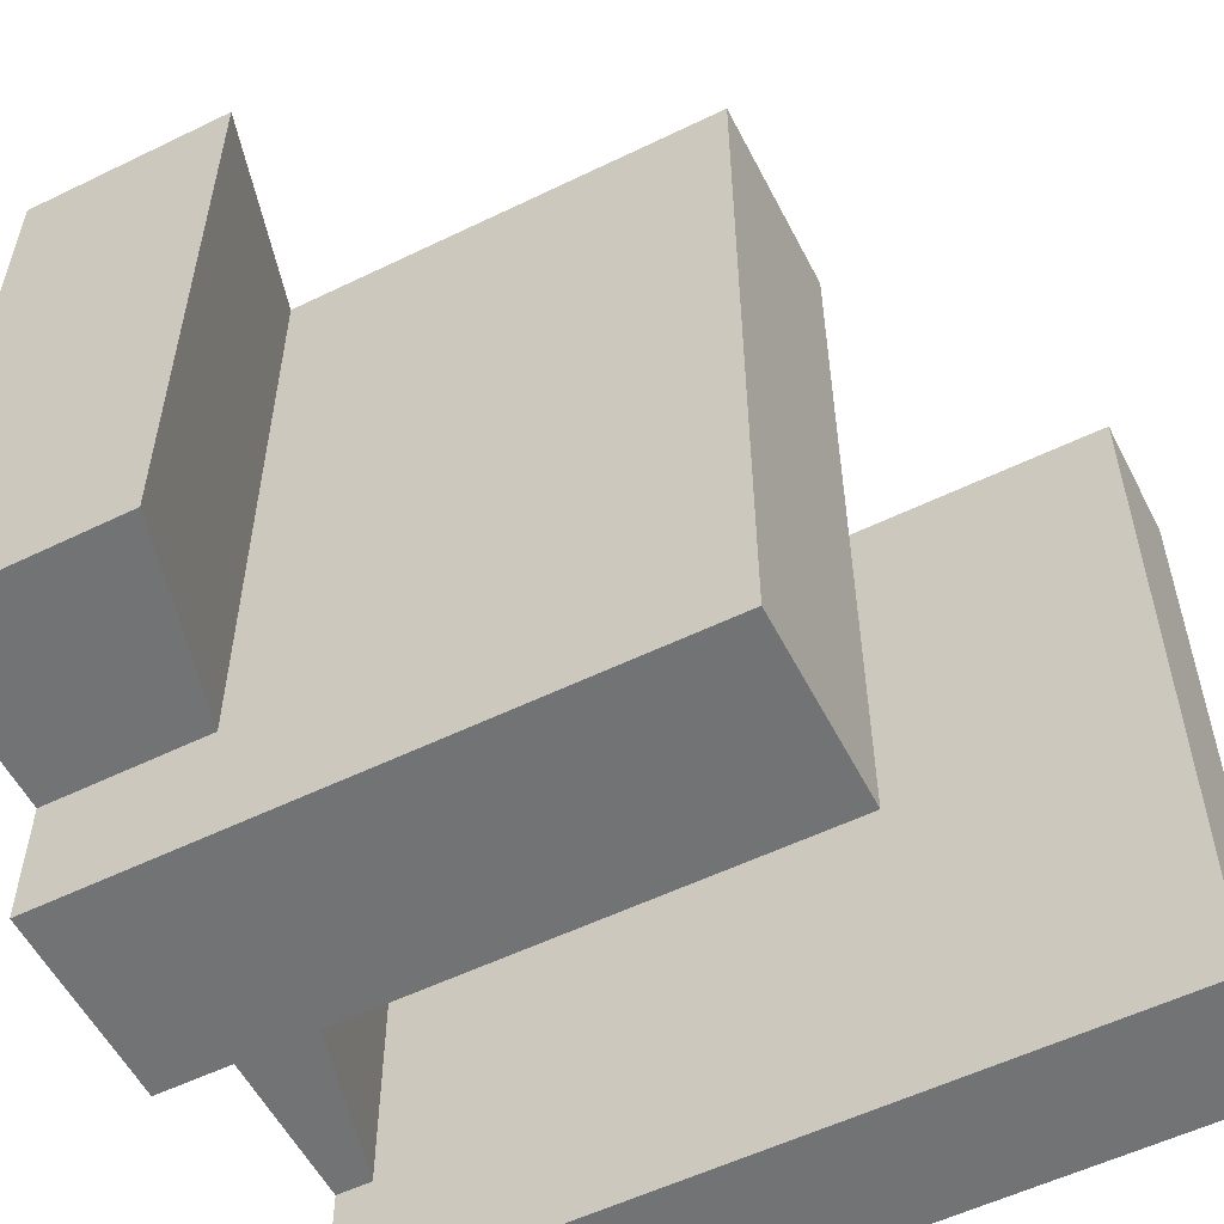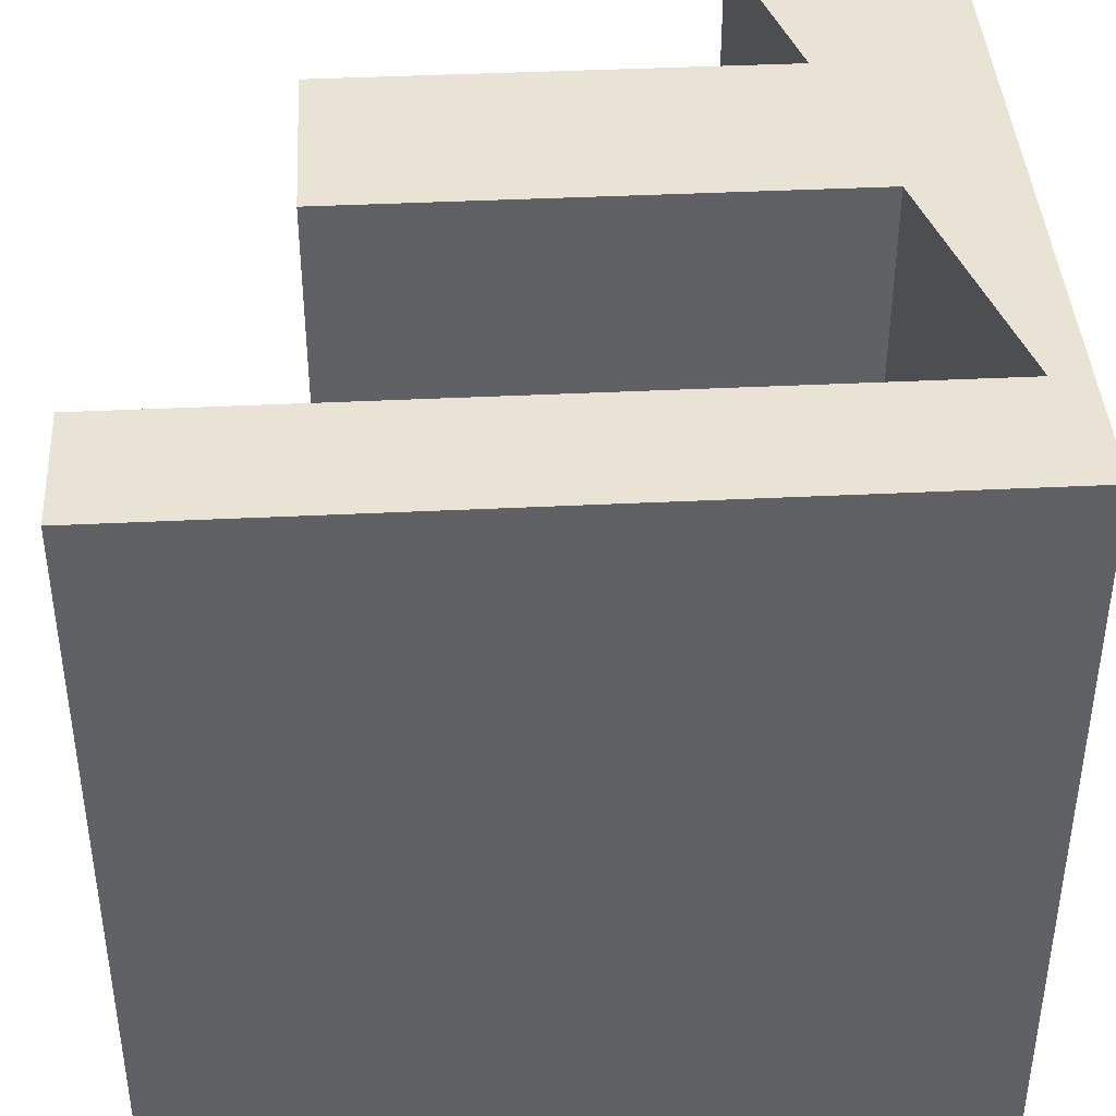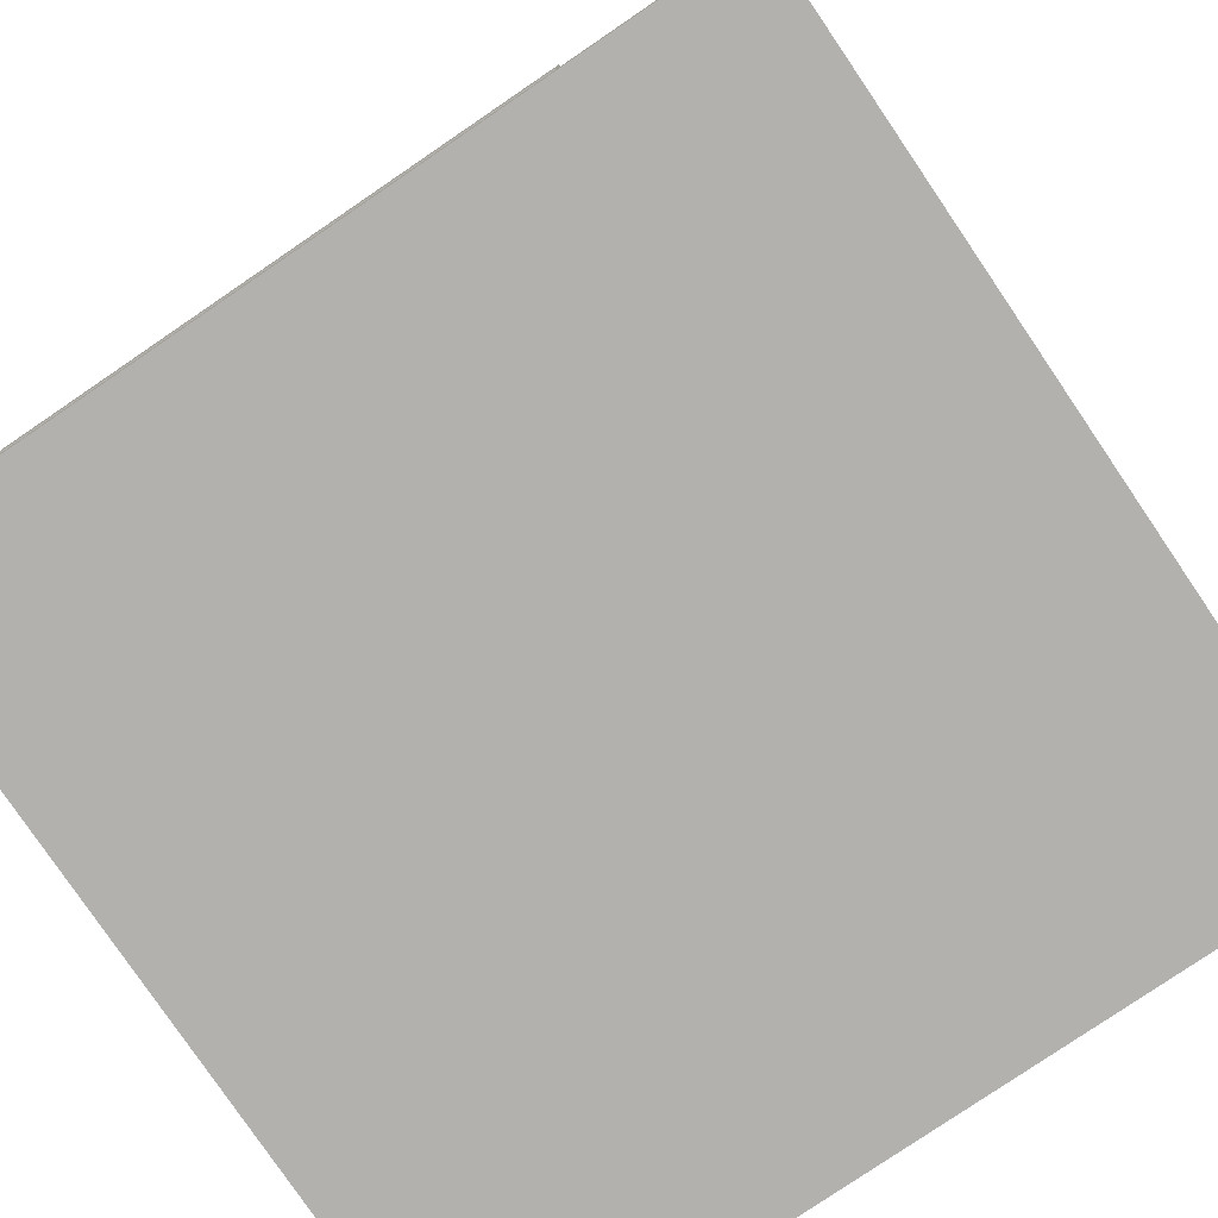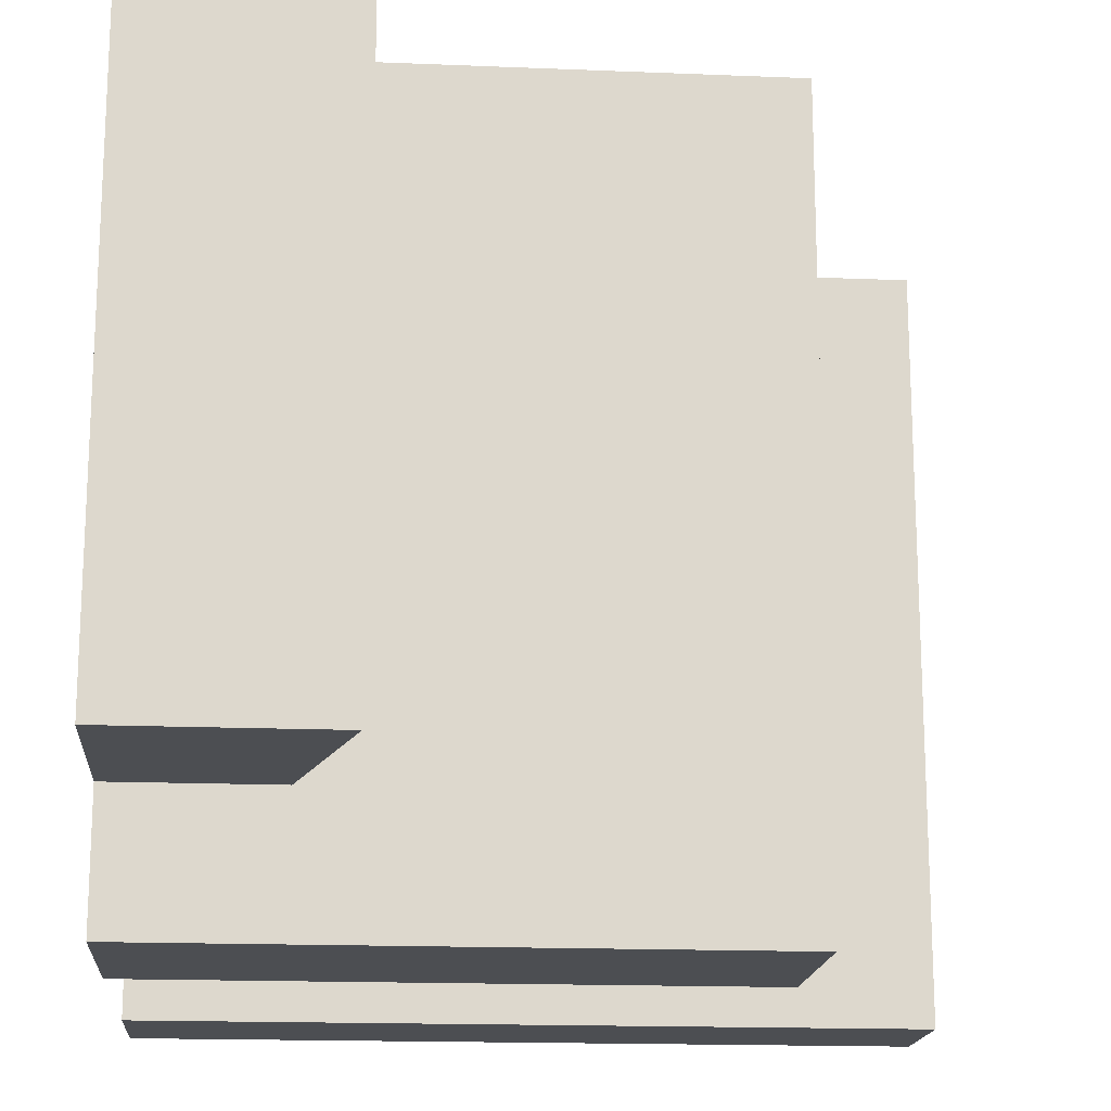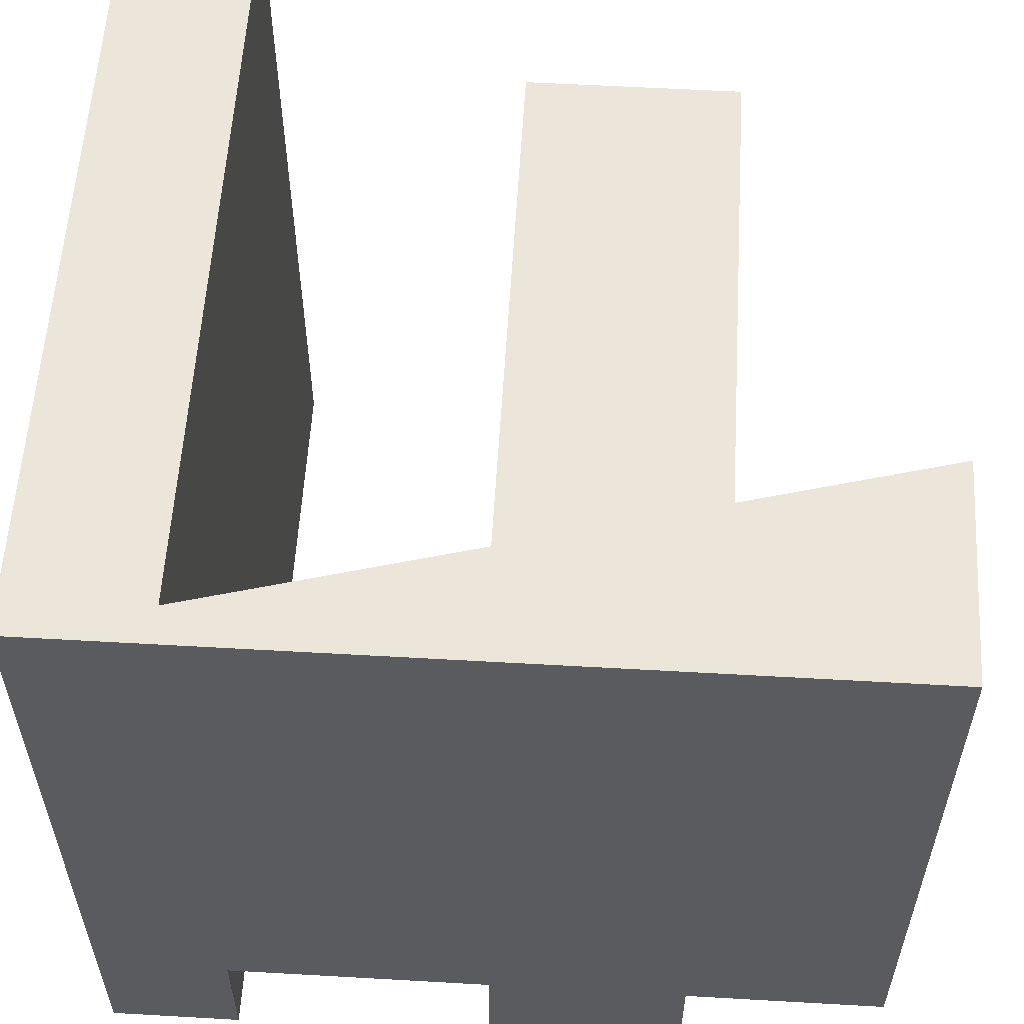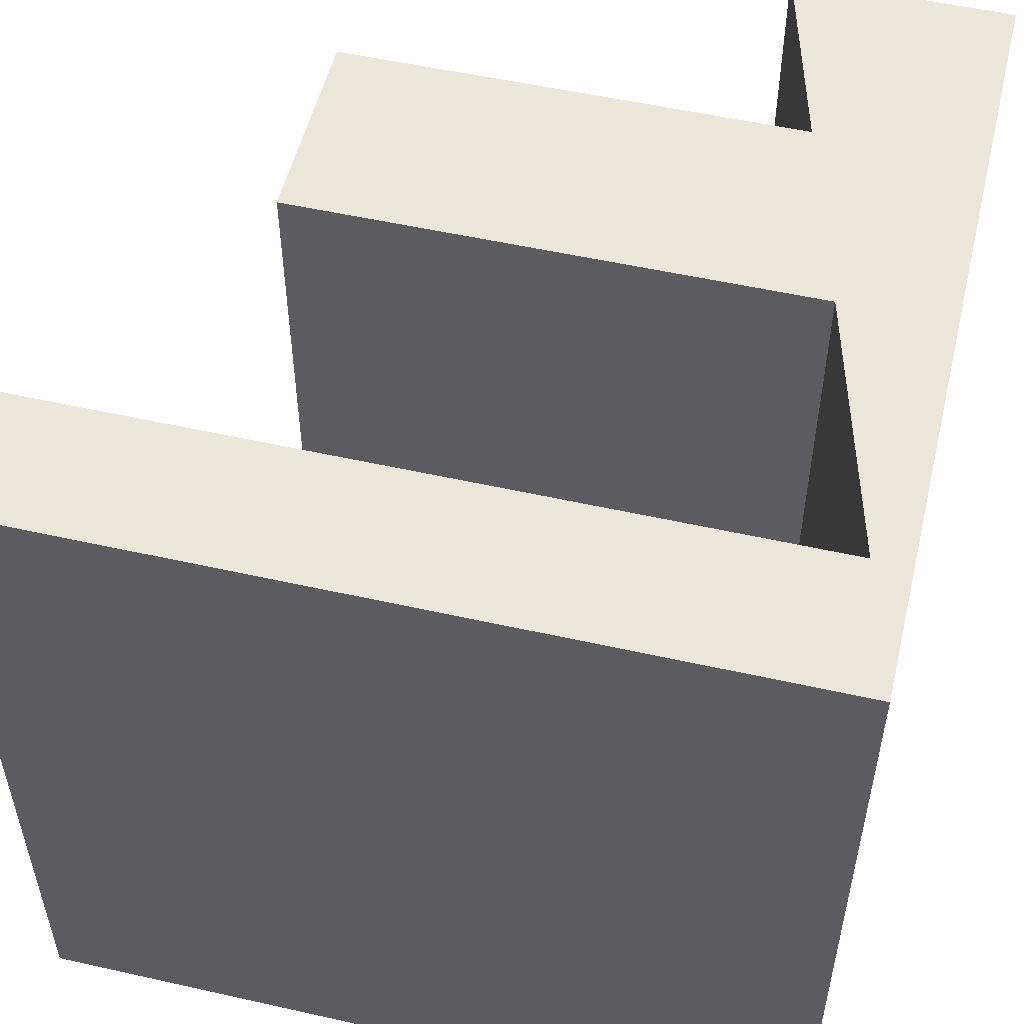
<metadata>
{"format":"obj","ext":"obj","renderer":"f3d","projection":"perspective","resolution":1024,"background":"white","views":[{"elev":-55.8,"azim":-153.0,"up":"+Z"},{"elev":41.1,"azim":-3.4,"up":"+Z"},{"elev":-79.3,"azim":-145.8,"up":"+Y"},{"elev":-17.0,"azim":175.3,"up":"+Z"},{"elev":57.3,"azim":93.4,"up":"+Z"},{"elev":53.4,"azim":13.5,"up":"+Z"}]}
</metadata>
<code>
g Est_dio_Braga_Final
o object_1
v 15 0 -15
v -15 0 -15
v -15 5 -15
v -5.616e-05 0 -15
v -5.616e-05 2.5 -15
v -0.6818 5 -15
v 13.64 5 -15
v 14.32 2.5 -15
v -5.616e-05 3.75 -15
v 7.5 2.5 -15
v 7.5 3.75 -15
v -5.616e-05 1.25 -15
v 7.5 1.25 -15
v 8.864 22.5 -15
v 10.91 15 -15
v -8.182 22.5 -15
v -8.182 15 -15
v 0.3409 22.5 -15
v 1.364 15 -15
v 9.886 18.75 -15
v 10.91 15 -10
v 10.91 15 -15
v 15 15 -10
v 15 15 -15
v 10.91 15 -12.5
v 12.95 15 -10
v 12.95 15 -15
v 15 15 -12.5
v 15 22.5 -10
v 15 22.5 -15
v 8.864 22.5 -10
v 8.864 22.5 -15
v 8.864 22.5 -12.5
v 11.93 22.5 -10
v 11.93 22.5 -15
v 15 22.5 -12.5
v -15 0 -15
v -15 5 -15
v -15 5 15
v -15 0 15
v -15 0 -5
v -15 0 5
v -15 5 5
v -15 5 -5
v -15 0 -15
v -15 0 15
v 15 0 -15
v 15 0 15
v -5.616e-05 0 -15
v -15 0 5
v -15 0 -5
v 5 0 15
v -5 0 15
v 15 0 -7.5
v 15 0 2.073e-05
v 15 0 7.5
v -15 5 -15
v -15 5 15
v 13.64 5 -15
v -0.6818 5 -15
v 13.64 5 -12.5
v -0.6818 5 2.073e-05
v 6.477 5 2.073e-05
v -0.6818 5 -7.5
v 6.477 5 -7.5
v 13.64 5 -10
v 13.64 5 2.5
v 13.64 5 15
v 4.091 5 15
v -5.455 5 15
v -15 5 5
v -15 5 -5
v 8.864 22.5 -15
v -8.182 22.5 -15
v 8.864 22.5 15
v 0.3409 22.5 -15
v 8.864 22.5 -12.5
v 8.864 22.5 -10
v 0.3409 22.5 2.073e-05
v 4.602 22.5 2.073e-05
v 0.3409 22.5 -7.5
v 4.602 22.5 -7.5
v 8.864 22.5 -1.667
v 8.864 22.5 6.667
v 0.3409 22.5 15
v -8.182 22.5 15
v -8.182 22.5 2.073e-05
v 10.91 15 -15
v -8.182 15 -15
v -8.182 15 15
v 1.364 15 -15
v 10.91 15 -12.5
v 10.91 15 -10
v 1.364 15 2.073e-05
v 6.136 15 2.073e-05
v 1.364 15 -7.5
v 6.136 15 -7.5
v 10.91 15 2.5
v 10.91 15 15
v 1.364 15 15
v -8.182 15 2.073e-05
v -8.182 15 15
v -8.182 22.5 -15
v -8.182 15 -15
v -8.182 22.5 15
v -8.182 22.5 2.073e-05
v -8.182 15 2.073e-05
v 15 5 -10
v 13.64 5 -10
v 13.64 5 -15
v 13.64 5 -12.5
v 15 5 -15
v 15 5 -12.5
v 15 5 -10
v 10.91 15 -10
v 12.95 15 -10
v 13.64 5 -10
v 12.27 10 -10
v 15 15 -10
v 15 10 -10
v 13.64 5 -15
v 15 0 -15
v 14.32 2.5 -15
v 15 5 -15
v 15 2.5 -15
v 15 22.5 -15
v 8.864 22.5 -15
v 10.91 15 -15
v 9.886 18.75 -15
v 15 15 -15
v 12.95 15 -15
v 11.93 22.5 -15
v 15 18.75 -15
v 15 22.5 -10
v 6.818 30 -10
v 11.93 22.5 -10
v 8.864 22.5 -10
v 7.841 26.25 -10
v 15 30 -10
v 15 26.25 -10
v 10.91 30 -10
v 8.864 22.5 -10
v 6.818 30 15
v 6.818 30 -10
v 7.841 26.25 -10
v 8.864 22.5 -1.667
v 8.864 22.5 6.667
v 6.818 30 6.667
v 6.818 30 -1.667
v 8.864 22.5 15
v 13.64 5 -10
v 10.91 15 15
v 10.91 15 -10
v 12.27 10 -10
v 10.91 15 2.5
v 13.64 5 2.5
v 13.64 5 15
v 12.27 10 15
v -15 5 15
v 15 5 15
v -15 0 15
v 15 0 15
v 13.64 5 15
v 4.091 5 15
v -5.455 5 15
v -5 0 15
v 5 0 15
v 7.5 2.5 15
v 11.25 2.5 15
v 7.5 3.75 15
v 11.25 3.75 15
v 15 5 -15
v 15 2.5 -15
v 15 0 -15
v 15 5 15
v 15 0 15
v 15 5 -12.5
v 15 5 -10
v 15 0 7.5
v 15 0 2.073e-05
v 15 0 -7.5
v 15 5 -3.75
v 15 5 2.5
v 15 5 8.75
v 15 2.5 5
v 15 5 -10
v 15 5 15
v 15 17.5 2.5
v 15 30 -10
v 15 30 15
v 15 5 8.75
v 15 5 2.5
v 15 5 -3.75
v 15 10 -10
v 15 15 -10
v 15 30 -1.667
v 15 30 6.667
v 15 21.67 15
v 15 13.33 15
v 15 22.5 -10
v 15 26.25 -10
v 15 23.75 2.5
v 15 17.5 -3.75
v 15 23.75 -3.75
v 15 18.75 -10
v 15 11.25 2.5
v 15 11.25 -3.75
v 13.64 5 15
v 15 5 15
v 12.61 17.5 15
v 6.818 30 15
v 15 30 15
v 8.864 22.5 15
v 12.27 10 15
v 10.91 15 15
v 13.81 17.5 15
v 13.47 11.25 15
v 14.23 11.25 15
v 14.62 11.25 15
v 14.45 8.125 15
v 14.72 8.125 15
v 11.42 17.5 15
v 12.7 11.25 15
v 12.32 11.25 15
v 13.34 8.125 15
v 13.06 8.125 15
v 15 21.67 15
v 15 13.33 15
v 8.864 22.5 15
v 10.91 15 15
v -8.182 22.5 15
v -8.182 15 15
v 0.3409 22.5 15
v 1.364 15 15
v 15 22.5 -10
v 15 22.5 -15
v 15 15 -10
v 15 15 -15
v 15 18.75 -10
v 15 15 -12.5
v 15 18.75 -15
v 15 22.5 -12.5
v 15 30 15
v 15 30 -10
v 6.818 30 15
v 6.818 30 -10
v 6.818 30 6.667
v 6.818 30 -1.667
v 15 30 -1.667
v 15 30 6.667
v 10.91 30 -10
f 9 11 10 5
f 5 10 13 12
f 13 8 1
f 4 13 1
f 10 8 13
f 7 8 11
f 10 11 8
f 6 7 11 9
f 12 4 2
f 5 12 2
f 13 4 12
f 3 9 5
f 9 3 6
f 3 5 2
f 18 14 20
f 19 20 15
f 18 19 17 16
f 20 19 18
f 26 25 27
f 25 22 27
f 26 21 25
f 28 23 26
f 28 27 24
f 26 27 28
f 36 34 29
f 36 30 35
f 35 34 36
f 34 35 33
f 33 35 32
f 31 34 33
f 37 41 44 38
f 41 42 43 44
f 42 40 39 43
f 51 45 49
f 50 51 49
f 46 50 53
f 50 55 53
f 55 50 49
f 54 55 49
f 53 55 52
f 48 52 56
f 55 56 52
f 47 54 49
f 63 65 64 62
f 64 57 72
f 57 64 60
f 65 60 64
f 62 64 72
f 70 71 58
f 69 62 70
f 71 70 62
f 62 72 71
f 61 59 65
f 60 65 59
f 65 66 61
f 66 65 63 67
f 67 63 69
f 63 62 69
f 69 68 67
f 79 80 82 81
f 82 77 73
f 82 78 77
f 81 76 74
f 76 81 82
f 82 73 76
f 87 81 74
f 78 82 80 83
f 84 83 80
f 85 84 80
f 75 84 85
f 86 85 79 87
f 79 81 87
f 85 80 79
f 94 96 97 95
f 97 88 92
f 97 92 93
f 96 89 91
f 91 97 96
f 97 91 88
f 101 89 96
f 93 98 95 97
f 99 95 98
f 100 95 99
f 90 101 94 100
f 94 101 96
f 100 94 95
f 105 106 107 102
f 104 107 106 103
f 113 111 109 108
f 112 110 111 113
f 117 120 114
f 116 119 120
f 120 118 116
f 118 115 116
f 117 118 120
f 123 125 122
f 121 124 123
f 125 123 124
f 133 130 131
f 133 132 126
f 129 133 131
f 133 129 132
f 129 127 132
f 128 129 131
f 140 134 136
f 140 141 139
f 138 140 136
f 140 138 141
f 138 135 141
f 137 138 136
f 147 150 143 148
f 145 142 146
f 146 147 145
f 147 148 145
f 144 145 149
f 148 149 145
f 155 154 156
f 156 154 151
f 158 156 157
f 155 158 152
f 155 153 154
f 158 155 156
f 169 171 170 168
f 165 168 164
f 168 170 164
f 171 160 163
f 163 164 170 171
f 165 159 161 166
f 165 166 168
f 168 166 167
f 169 162 160
f 167 169 168
f 169 167 162
f 171 169 160
f 173 172 177
f 173 177 178
f 181 174 173
f 185 173 178 182
f 173 185 180 181
f 185 183 184
f 185 184 175
f 179 180 185
f 185 176 179
f 176 185 175
f 183 185 182
f 188 206 207 203
f 202 188 203 204
f 194 193 186
f 207 194 195
f 203 207 195
f 193 194 207
f 192 193 207 206
f 206 191 192
f 199 187 191
f 188 199 206
f 191 206 199
f 203 195 205
f 204 203 205 200
f 201 196 204
f 200 201 204
f 189 196 201
f 198 188 202
f 197 198 202
f 199 188 198
f 196 197 202 204
f 198 197 190
f 210 222 223 217
f 223 224 226 225
f 219 218 220 221
f 216 210 217 218
f 225 226 208
f 214 208 226
f 214 226 224
f 215 214 224
f 225 208 209 220
f 221 220 209
f 217 225 220
f 217 220 218
f 225 217 223
f 228 219 221 209
f 223 222 224
f 213 215 222
f 210 211 222
f 213 222 211
f 212 211 210
f 228 216 219
f 218 219 216
f 227 212 216
f 210 216 212
f 228 227 216
f 215 224 222
f 229 233 234 230
f 232 234 233 231
f 242 235 239
f 242 241 236
f 241 242 239
f 241 239 237 240
f 240 238 241
f 250 247 245 243
f 251 249 244
f 249 251 250
f 250 251 247
f 246 248 251
f 247 251 248

</code>
